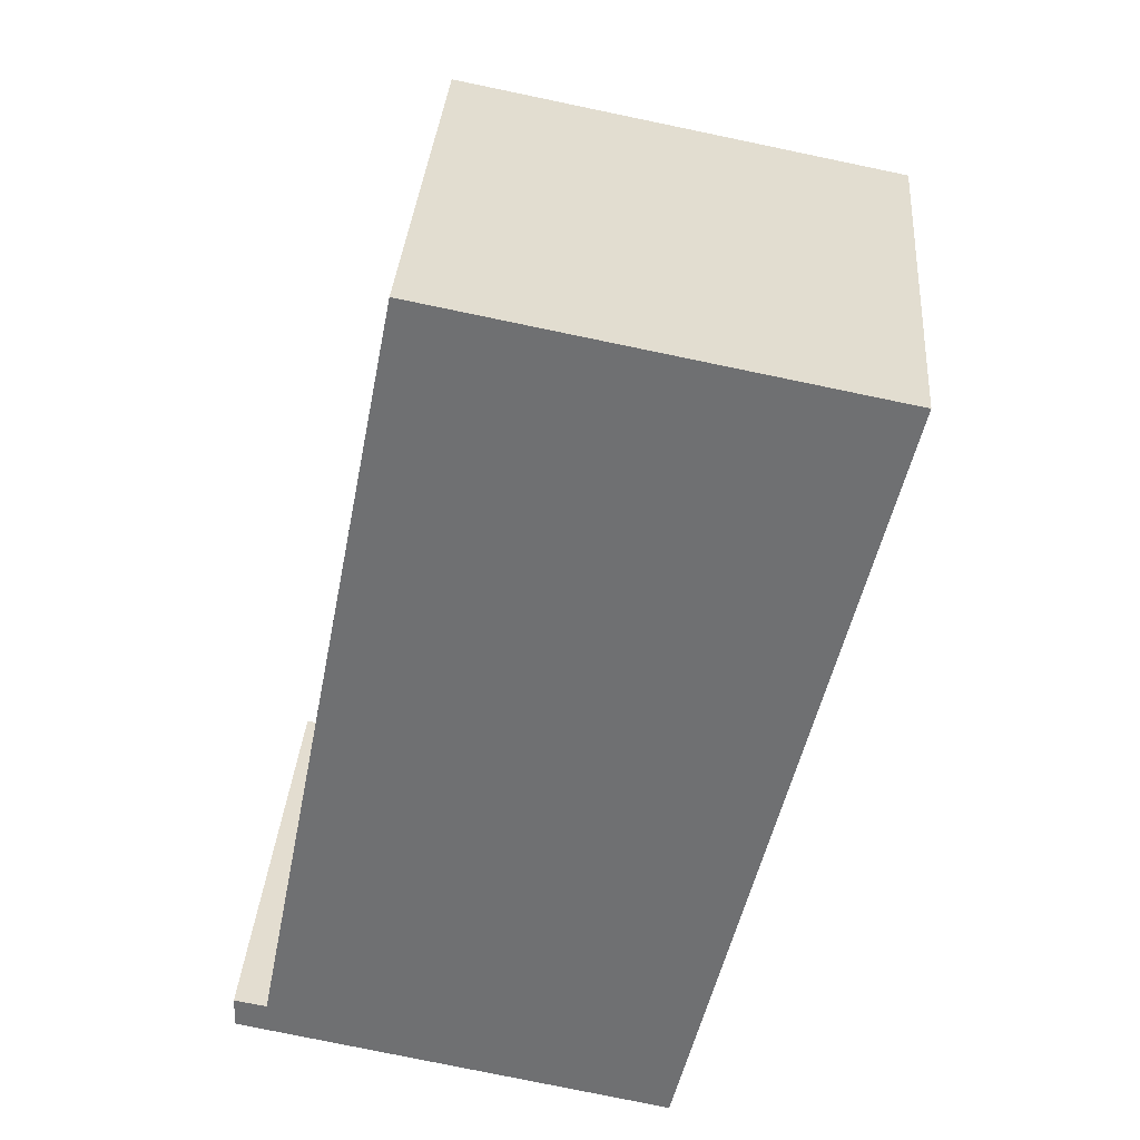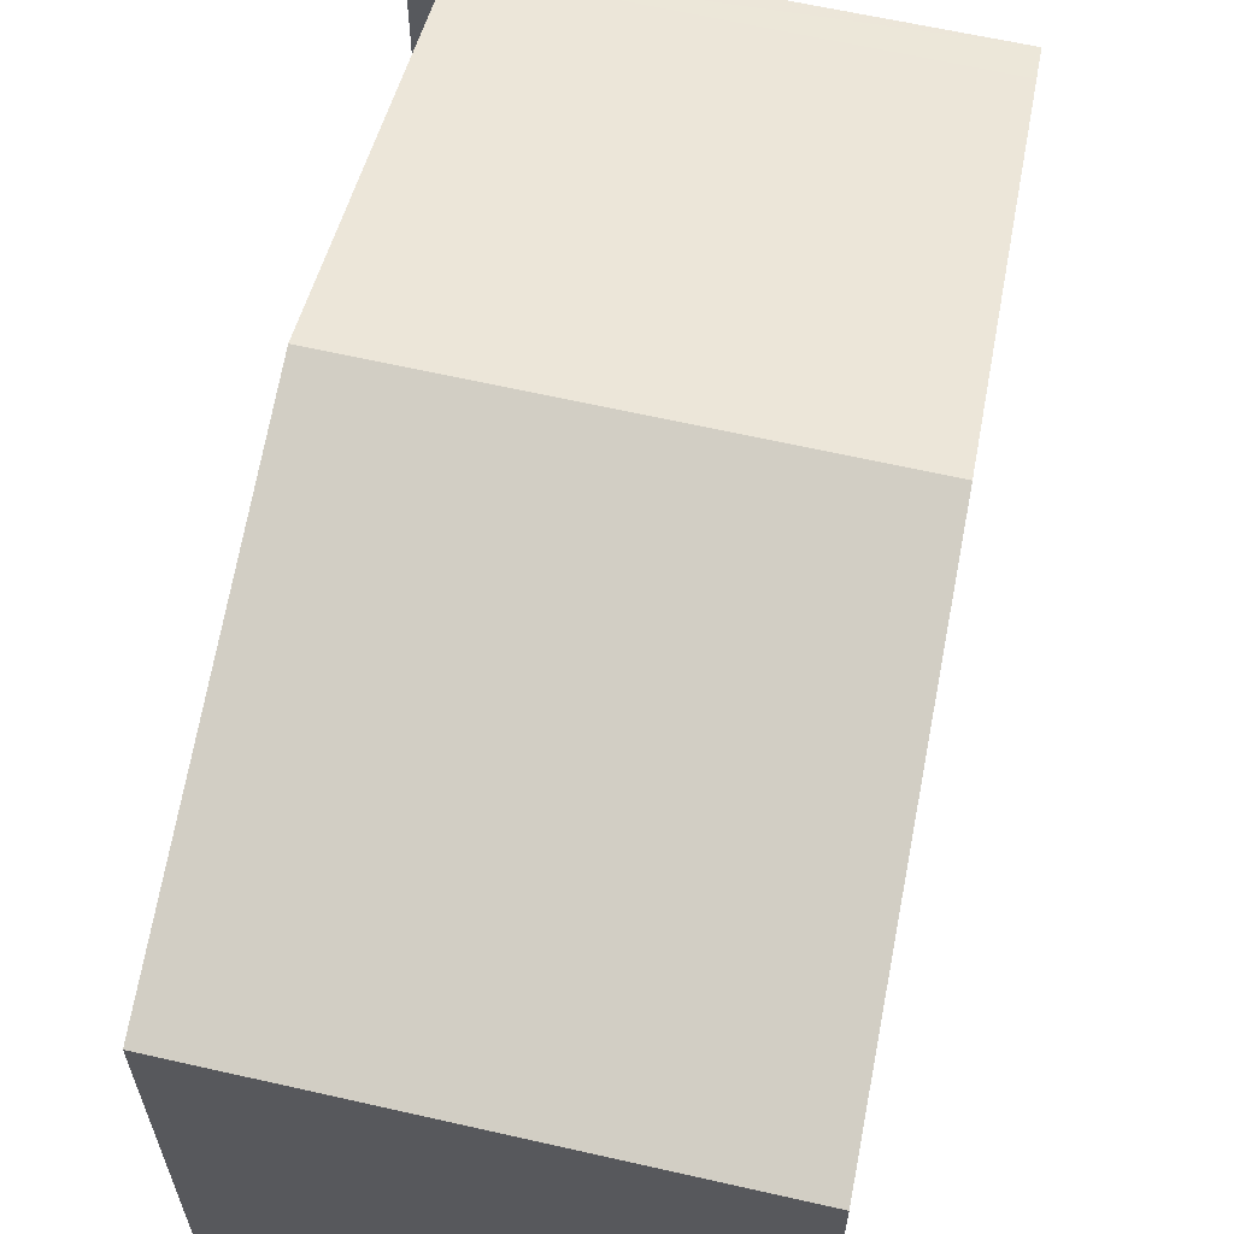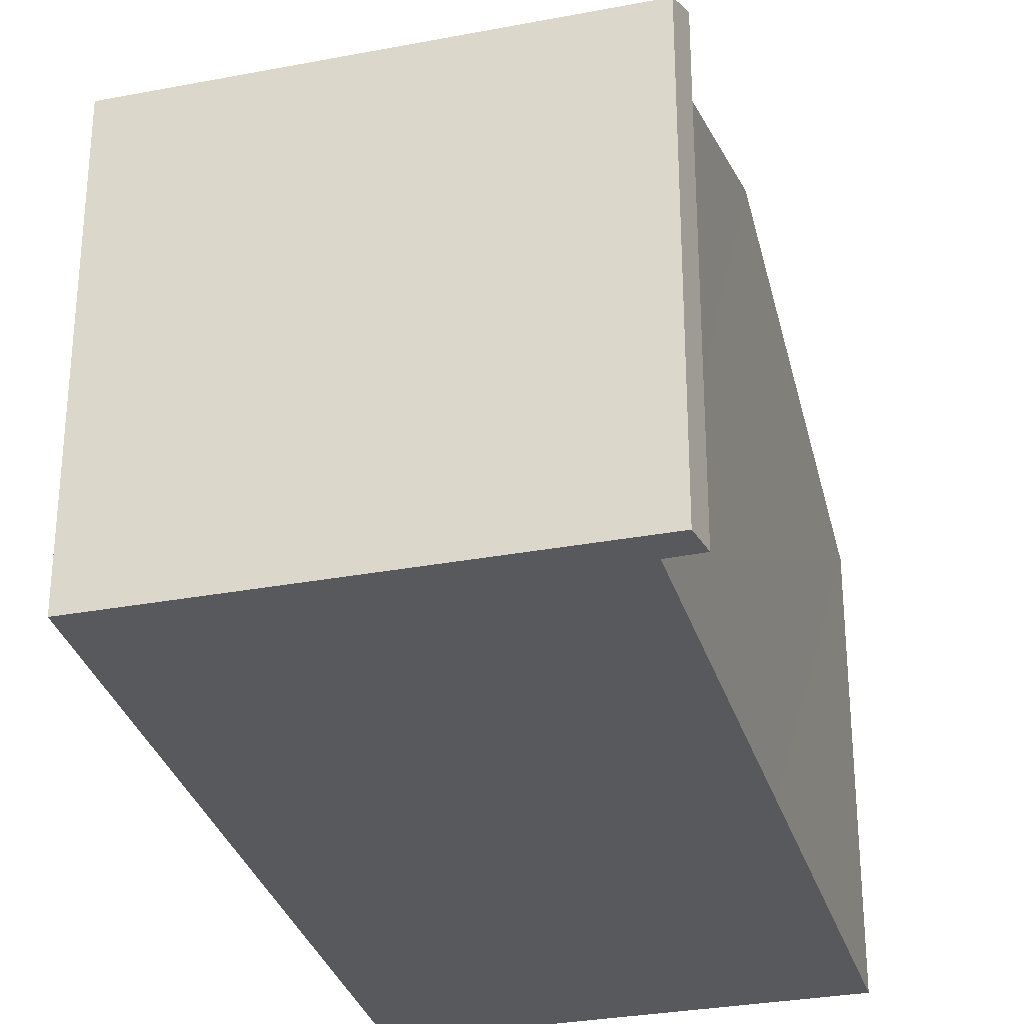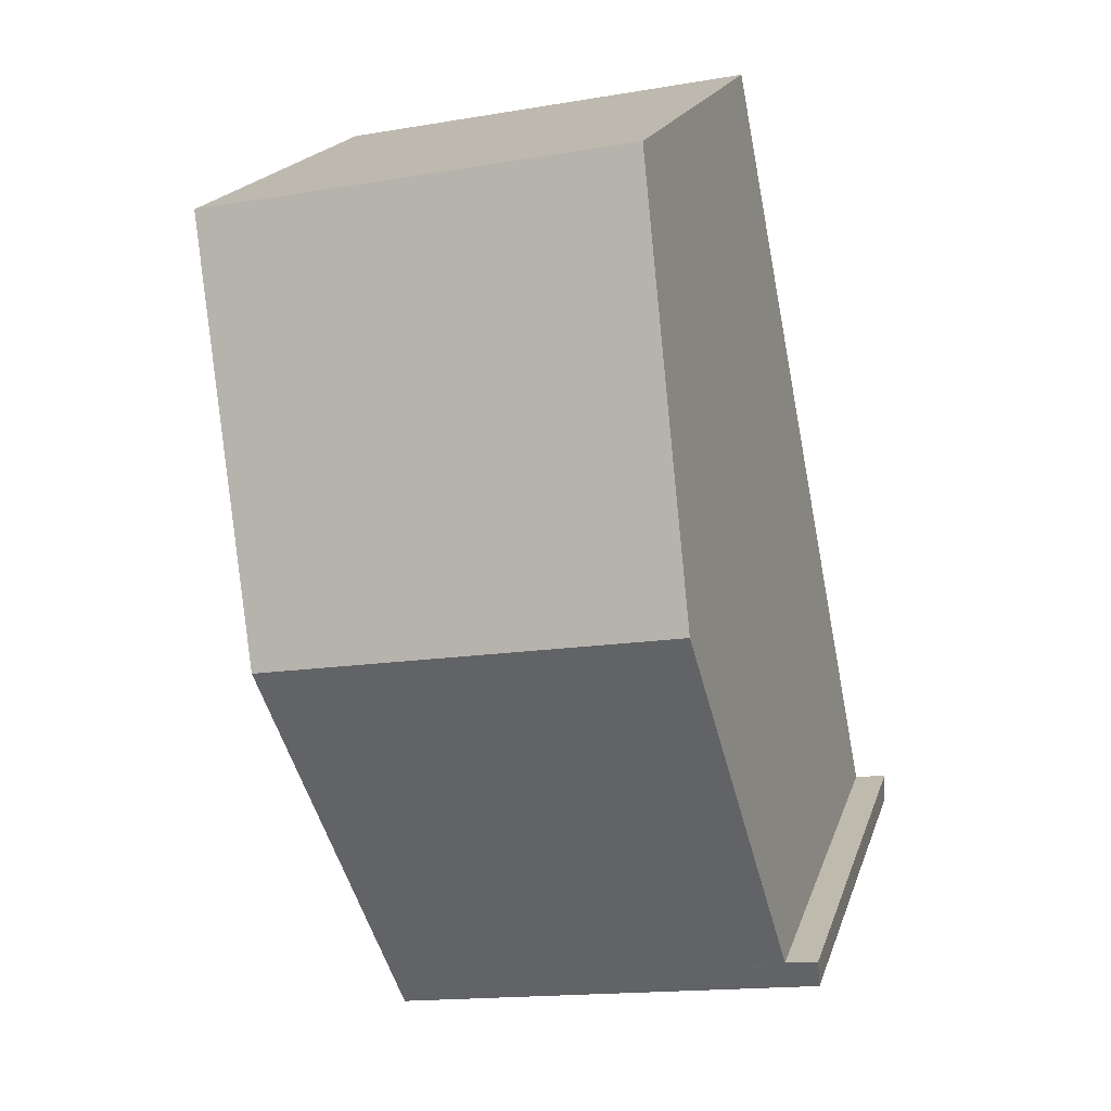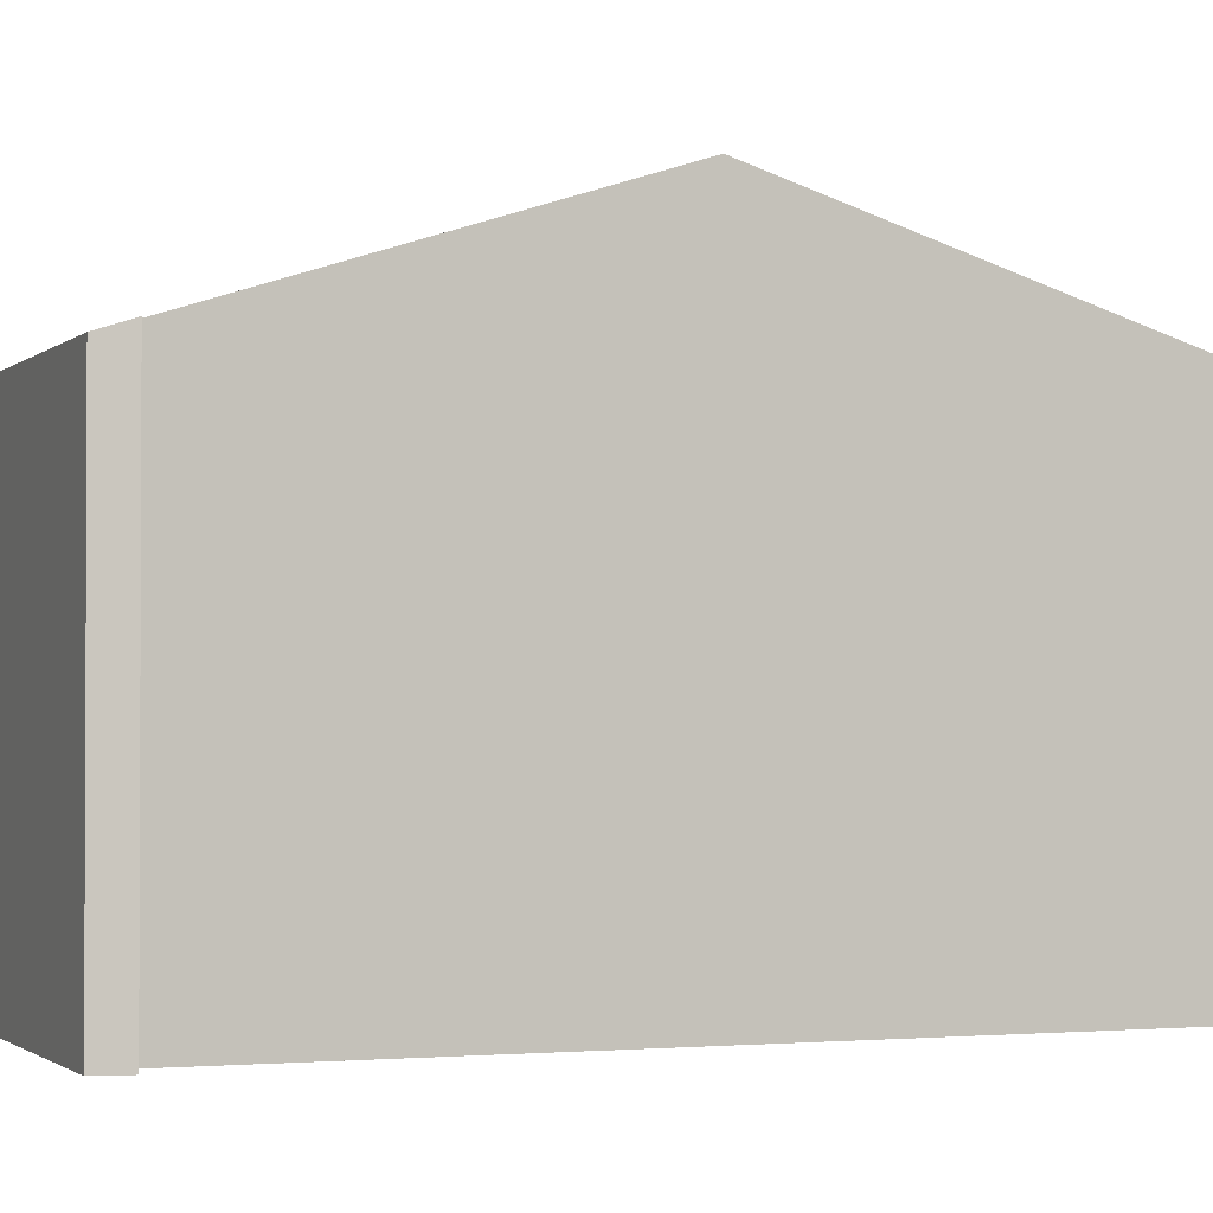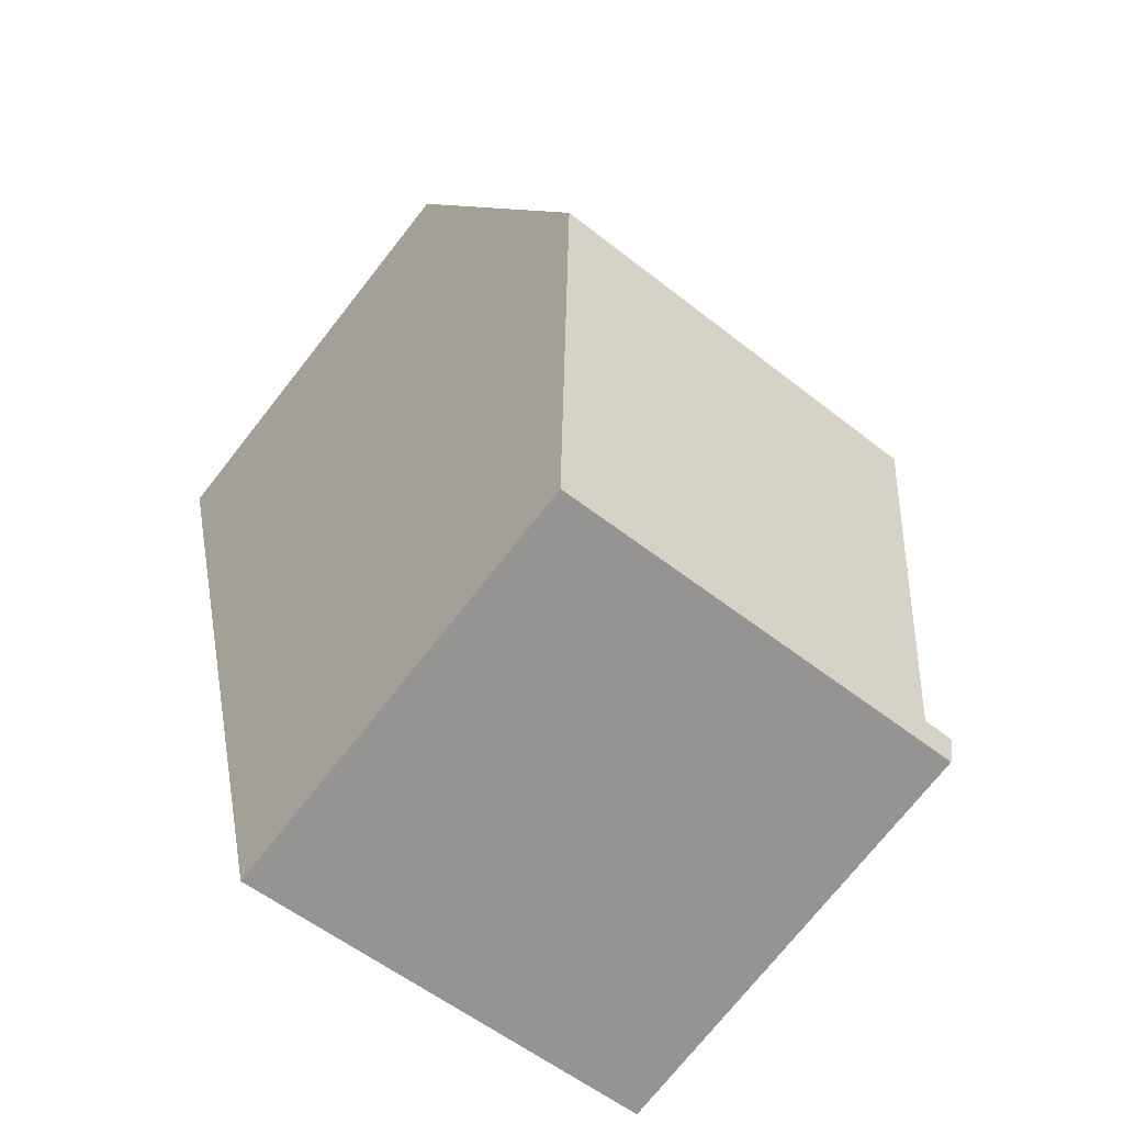
<metadata>
{"format":"obj","ext":"obj","renderer":"f3d","projection":"perspective","resolution":1024,"background":"white","views":[{"elev":34.5,"azim":4.2,"up":"+Z"},{"elev":63.6,"azim":23.9,"up":"+Y"},{"elev":-30.2,"azim":-153.3,"up":"+Y"},{"elev":19.5,"azim":-164.2,"up":"+Z"},{"elev":-1.6,"azim":-100.2,"up":"+Y"},{"elev":-73.8,"azim":141.7,"up":"+Z"}]}
</metadata>
<code>
v  2.812 6.481 12.18
v  7.859 8.48 4.831
v  1.606 8.48 6.039
v  9.282 6.481 10.93
v  6.551 6.643 -0.772
v  0.496 6.64 0.389
v  6.433 6.478 -1.277
v  0.014 6.638 0.474
v  0 6.488 3.973e-16
v  0.014 -2.902e-17 0.474
v  0 0 0
v  0.496 -2.382e-17 0.389
v  1.606 -3.698e-16 6.039
v  2.812 -7.458e-16 12.18
v  9.282 -6.693e-16 10.93
v  7.859 -2.958e-16 4.831
v  6.551 4.727e-17 -0.772
v  6.433 7.819e-17 -1.277
g defaultobject
f 1 2 3
f 2 1 4
f 5 3 2
f 3 5 6
f 6 5 7
f 6 7 8
f 8 7 9
f 9 10 8
f 10 9 11
f 12 3 6
f 3 12 1
f 1 12 13
f 1 13 14
f 8 12 6
f 12 8 10
f 14 4 1
f 4 14 15
f 15 2 4
f 2 15 16
f 2 16 5
f 5 16 17
f 5 17 7
f 7 17 18
f 7 11 9
f 11 7 18
f 14 16 15
f 16 14 13
f 16 13 17
f 17 13 12
f 17 12 18
f 18 12 10
f 18 10 11

</code>
